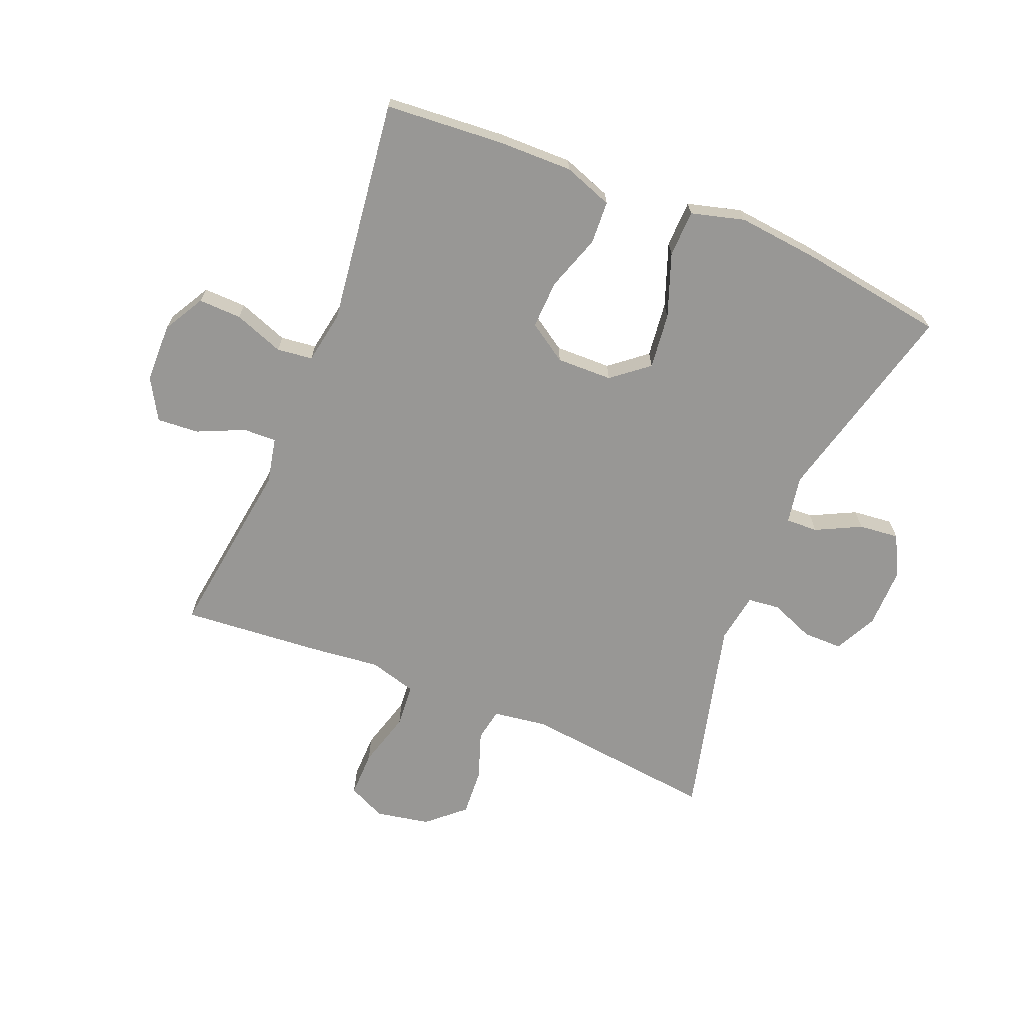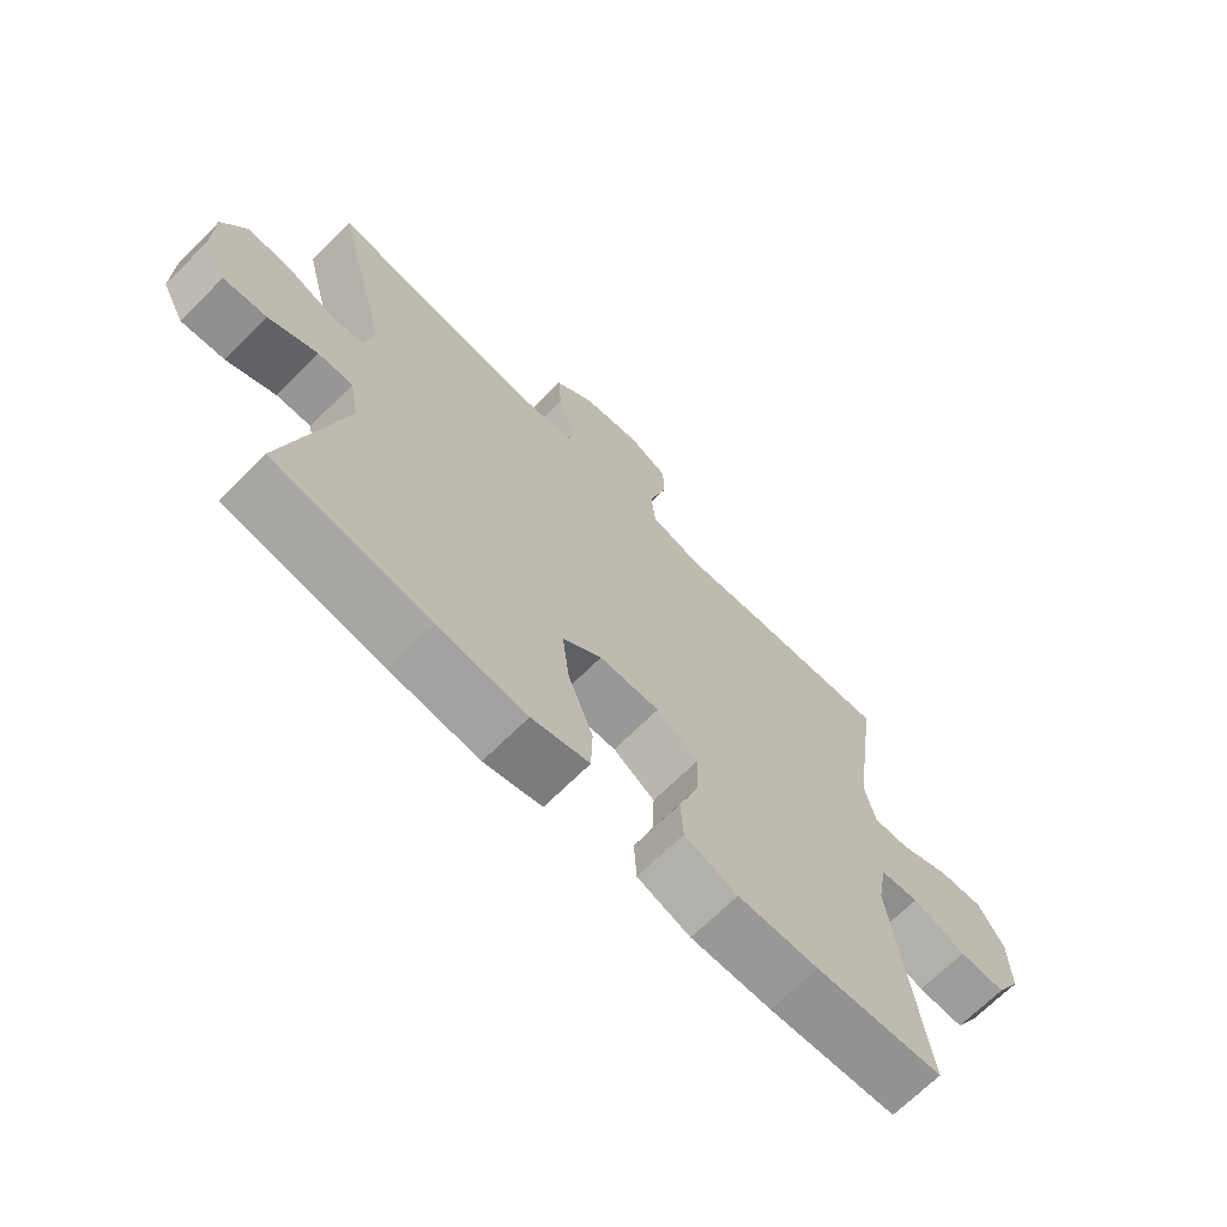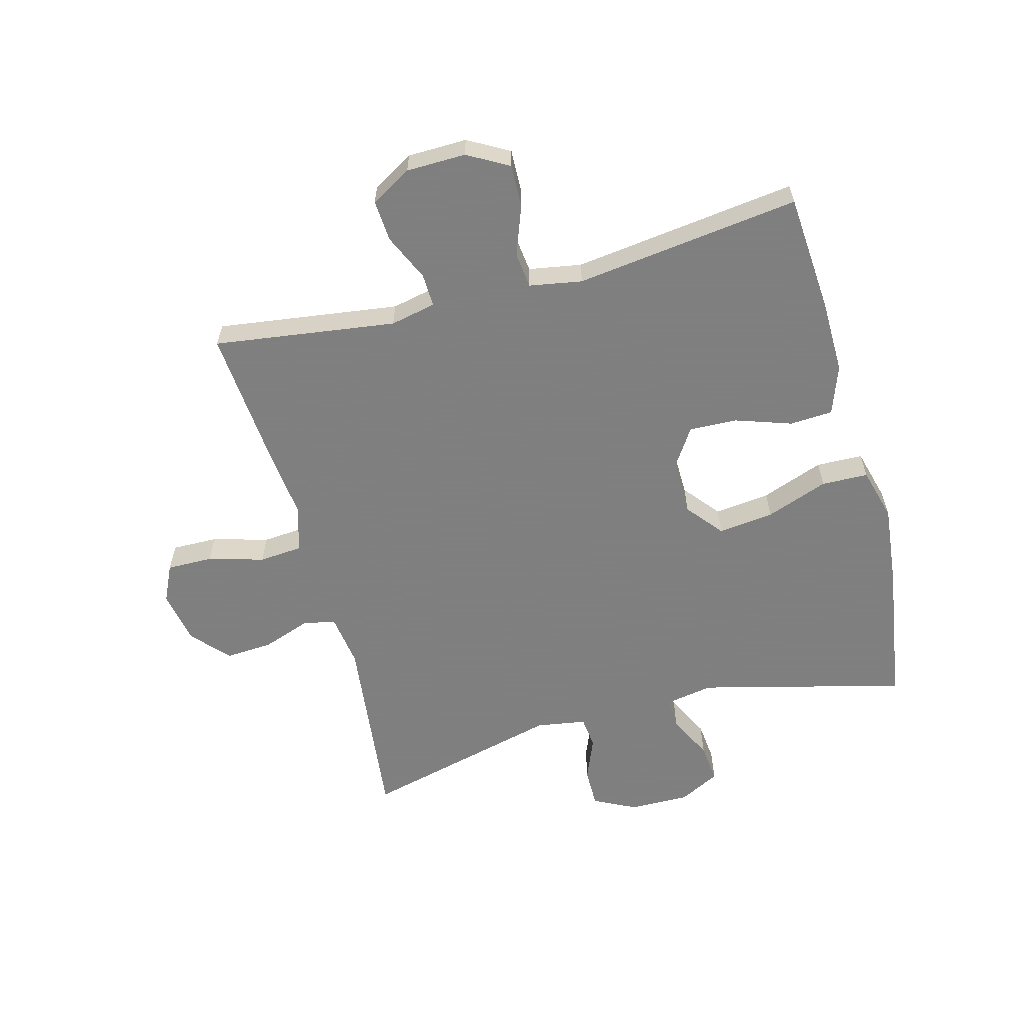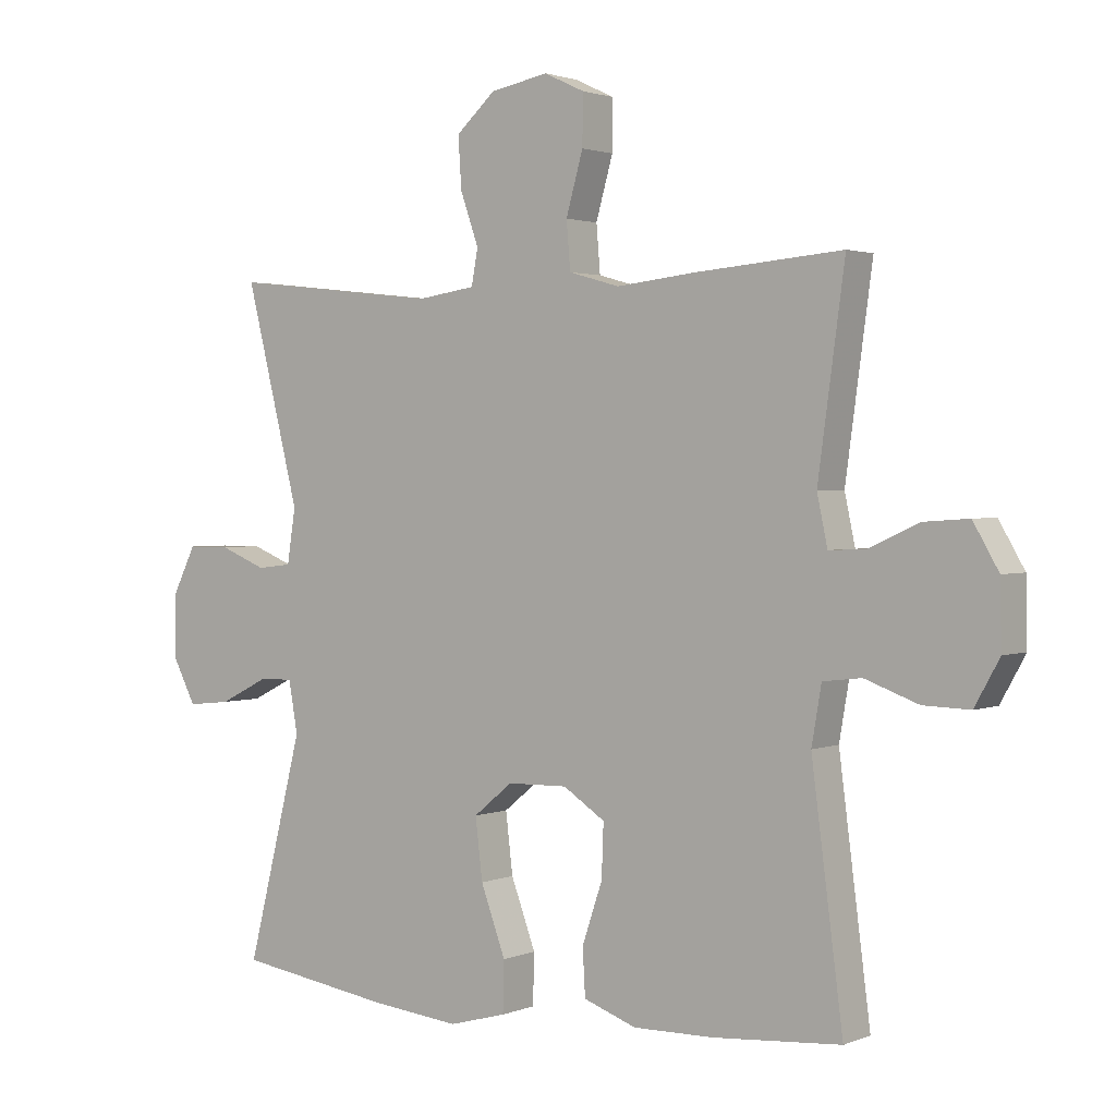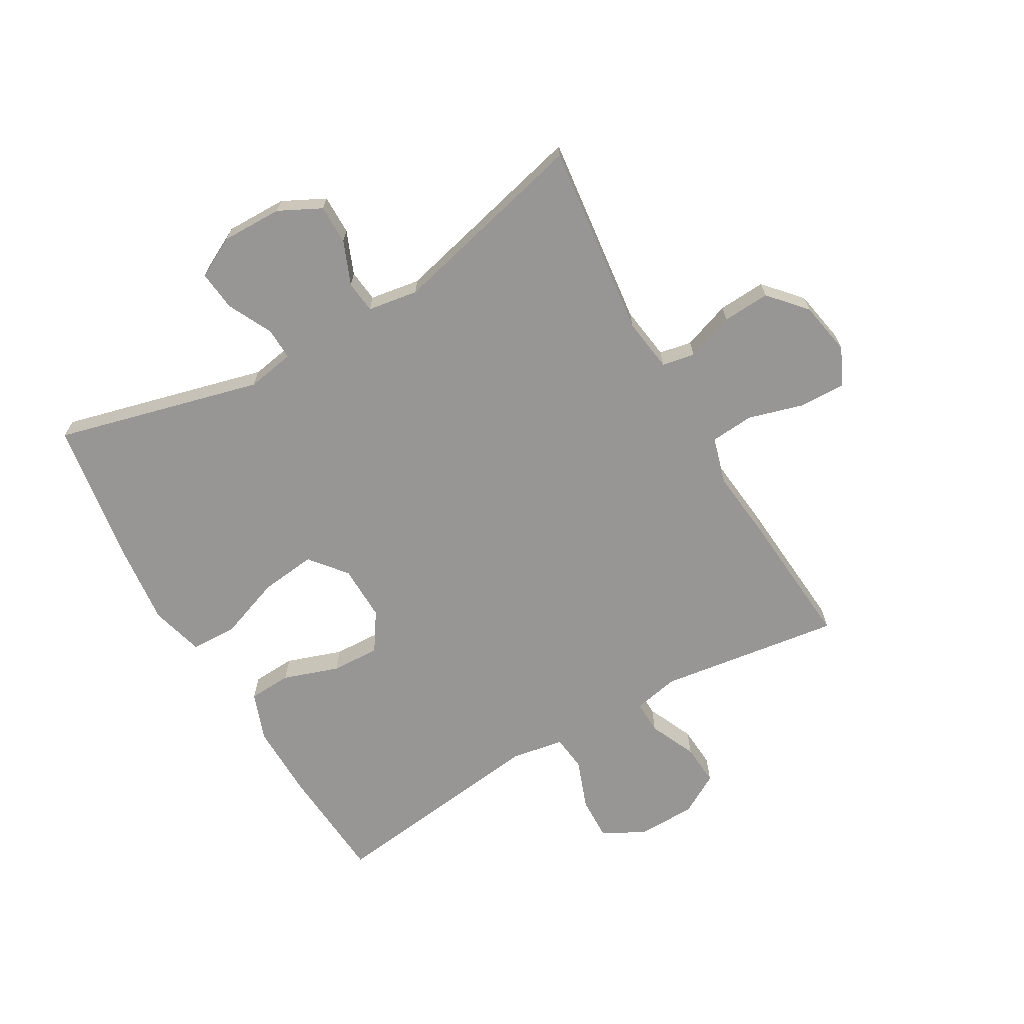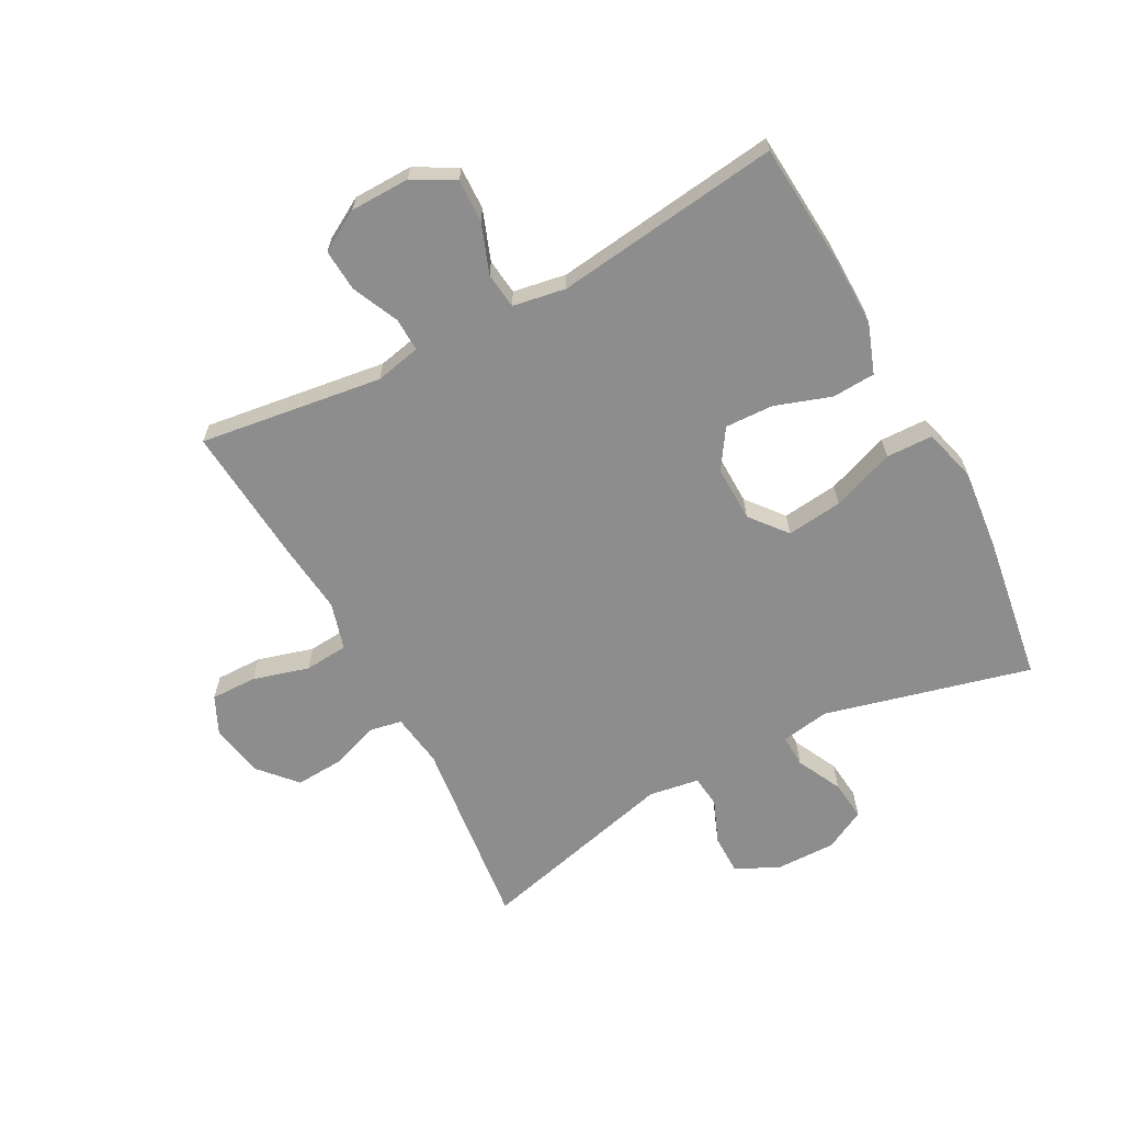
<metadata>
{"format":"obj","ext":"obj","renderer":"f3d","projection":"perspective","resolution":1024,"background":"white","views":[{"elev":-68.2,"azim":157.7,"up":"+Y"},{"elev":-69.2,"azim":-45.2,"up":"+Z"},{"elev":-59.9,"azim":104.9,"up":"+Y"},{"elev":1.9,"azim":35.9,"up":"+Z"},{"elev":-67.8,"azim":-60.2,"up":"+Y"},{"elev":-64.6,"azim":118.1,"up":"+Y"}]}
</metadata>
<code>
v 0.5 0.07 0.5
v 0.459 0.07 0.199
v 0.475 0.07 0.124
v 0.53 0.07 0.126
v 0.607 0.07 0.161
v 0.676 0.07 0.166
v 0.715 0.07 0.099
v 0.717 0.07 0.001
v 0.679 0.07 -0.067
v 0.608 0.07 -0.065
v 0.526 0.07 -0.035
v 0.467 0.07 -0.042
v 0.452 0.07 -0.129
v 0.5 0.07 -0.5
v 0.305 0.07 -0.515
v 0.182 0.07 -0.517
v 0.101 0.07 -0.488
v 0.097 0.07 -0.417
v 0.128 0.07 -0.325
v 0.131 0.07 -0.245
v 0.067 0.07 -0.203
v -0.025 0.07 -0.205
v -0.085 0.07 -0.254
v -0.074 0.07 -0.346
v -0.036 0.07 -0.449
v -0.038 0.07 -0.526
v -0.126 0.07 -0.55
v -0.261 0.07 -0.536
v -0.5 0.07 -0.5
v -0.414 0.07 -0.16
v -0.428 0.07 -0.081
v -0.481 0.07 -0.083
v -0.555 0.07 -0.12
v -0.621 0.07 -0.127
v -0.656 0.07 -0.06
v -0.655 0.07 0.04
v -0.62 0.07 0.11
v -0.555 0.07 0.11
v -0.483 0.07 0.081
v -0.43 0.07 0.087
v -0.417 0.07 0.17
v -0.5 0.07 0.5
v -0.18 0.07 0.464
v -0.091 0.07 0.477
v -0.081 0.07 0.531
v -0.109 0.07 0.61
v -0.114 0.07 0.688
v -0.054 0.07 0.742
v 0.035 0.07 0.759
v 0.097 0.07 0.73
v 0.096 0.07 0.654
v 0.07 0.07 0.562
v 0.076 0.07 0.49
v 0.154 0.07 0.468
v 0.272 0.07 0.481
v 0.5 0 0.5
v 0.459 0 0.199
v 0.475 0 0.124
v 0.53 0 0.126
v 0.607 0 0.161
v 0.676 0 0.166
v 0.715 0 0.099
v 0.717 0 0.001
v 0.679 0 -0.067
v 0.608 0 -0.065
v 0.526 0 -0.035
v 0.467 0 -0.042
v 0.452 0 -0.129
v 0.5 0 -0.5
v 0.305 0 -0.515
v 0.182 0 -0.517
v 0.101 0 -0.488
v 0.097 0 -0.417
v 0.128 0 -0.325
v 0.131 0 -0.245
v 0.067 0 -0.203
v -0.025 0 -0.205
v -0.085 0 -0.254
v -0.074 0 -0.346
v -0.036 0 -0.449
v -0.038 0 -0.526
v -0.126 0 -0.55
v -0.261 0 -0.536
v -0.5 0 -0.5
v -0.414 0 -0.16
v -0.428 0 -0.081
v -0.481 0 -0.083
v -0.555 0 -0.12
v -0.621 0 -0.127
v -0.656 0 -0.06
v -0.655 0 0.04
v -0.62 0 0.11
v -0.555 0 0.11
v -0.483 0 0.081
v -0.43 0 0.087
v -0.417 0 0.17
v -0.5 0 0.5
v -0.18 0 0.464
v -0.091 0 0.477
v -0.081 0 0.531
v -0.109 0 0.61
v -0.114 0 0.688
v -0.054 0 0.742
v 0.035 0 0.759
v 0.097 0 0.73
v 0.096 0 0.654
v 0.07 0 0.562
v 0.076 0 0.49
v 0.154 0 0.468
v 0.272 0 0.481
f 54 55 1 2
f 53 54 2 3
f 50 51 52
f 49 50 52
f 48 49 52
f 47 48 52
f 46 47 52
f 45 46 52
f 44 45 52 53
f 43 44 53 3
f 41 42 43 3
f 37 38 39
f 36 37 39
f 35 36 39
f 34 35 39
f 33 34 39
f 32 33 39
f 31 32 39 40
f 40 41 3
f 31 40 3
f 30 31 3
f 28 29 30
f 27 28 30
f 26 27 30
f 25 26 30
f 24 25 30
f 17 18 19
f 16 17 19
f 15 16 19
f 14 15 19
f 13 14 19
f 12 13 19 20
f 9 10 11
f 8 9 11
f 7 8 11
f 6 7 11
f 5 6 11
f 4 5 11
f 4 11 12
f 12 20 21
f 4 12 21
f 3 4 21
f 23 24 30
f 22 23 30
f 3 21 22 30
f 57 56 110 109
f 58 57 109 108
f 107 106 105
f 107 105 104
f 107 104 103
f 107 103 102
f 107 102 101
f 107 101 100
f 108 107 100 99
f 58 108 99 98
f 58 98 97 96
f 94 93 92
f 94 92 91
f 94 91 90
f 94 90 89
f 94 89 88
f 94 88 87
f 95 94 87 86
f 58 96 95
f 58 95 86
f 58 86 85
f 85 84 83
f 85 83 82
f 85 82 81
f 85 81 80
f 85 80 79
f 74 73 72
f 74 72 71
f 74 71 70
f 74 70 69
f 74 69 68
f 75 74 68 67
f 66 65 64
f 66 64 63
f 66 63 62
f 66 62 61
f 66 61 60
f 66 60 59
f 67 66 59
f 76 75 67
f 76 67 59
f 76 59 58
f 85 79 78
f 85 78 77
f 85 77 76 58
f 1 56 57 2
f 2 57 58 3
f 3 58 59 4
f 4 59 60 5
f 5 60 61 6
f 6 61 62 7
f 7 62 63 8
f 8 63 64 9
f 9 64 65 10
f 10 65 66 11
f 11 66 67 12
f 12 67 68 13
f 13 68 69 14
f 14 69 70 15
f 15 70 71 16
f 16 71 72 17
f 17 72 73 18
f 18 73 74 19
f 19 74 75 20
f 20 75 76 21
f 21 76 77 22
f 22 77 78 23
f 23 78 79 24
f 24 79 80 25
f 25 80 81 26
f 26 81 82 27
f 27 82 83 28
f 28 83 84 29
f 29 84 85 30
f 30 85 86 31
f 31 86 87 32
f 32 87 88 33
f 33 88 89 34
f 34 89 90 35
f 35 90 91 36
f 36 91 92 37
f 37 92 93 38
f 38 93 94 39
f 39 94 95 40
f 40 95 96 41
f 41 96 97 42
f 42 97 98 43
f 43 98 99 44
f 44 99 100 45
f 45 100 101 46
f 46 101 102 47
f 47 102 103 48
f 48 103 104 49
f 49 104 105 50
f 50 105 106 51
f 51 106 107 52
f 52 107 108 53
f 53 108 109 54
f 54 109 110 55
f 55 110 56 1

</code>
